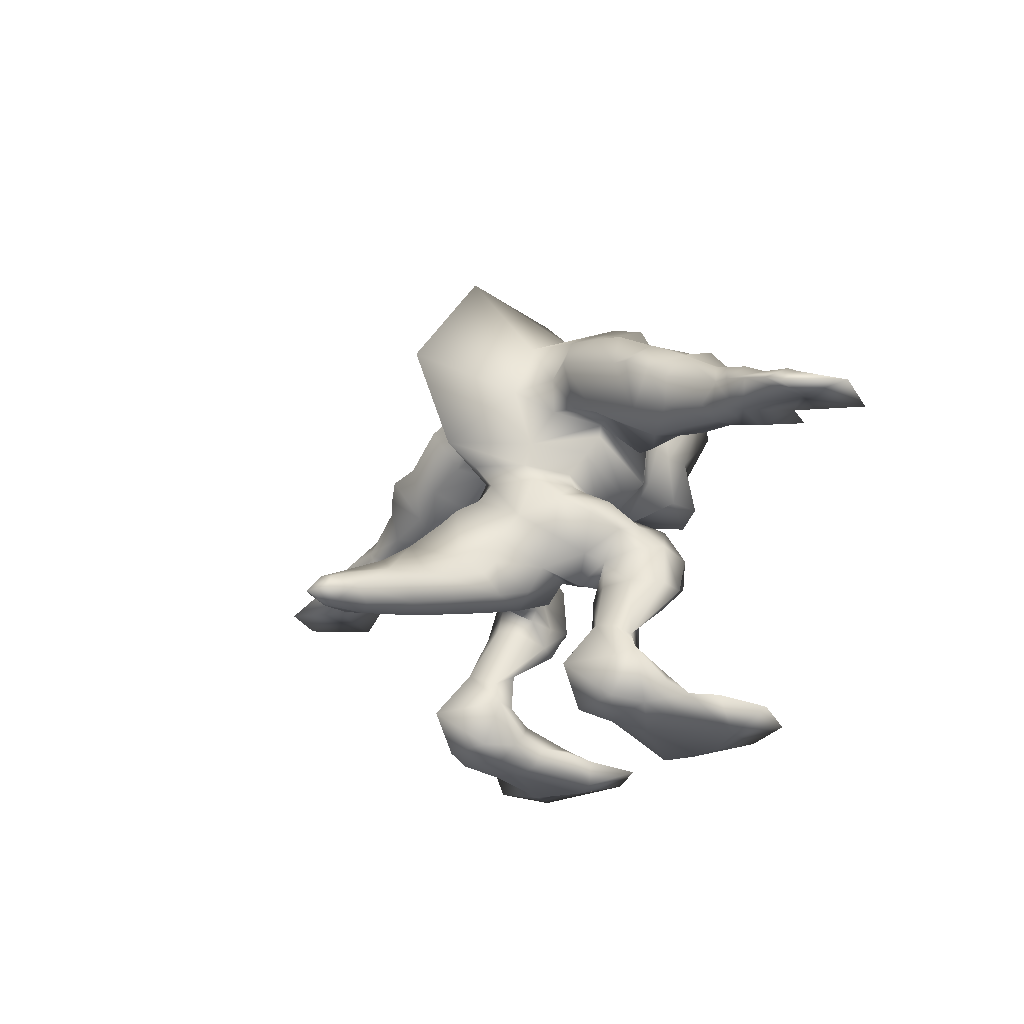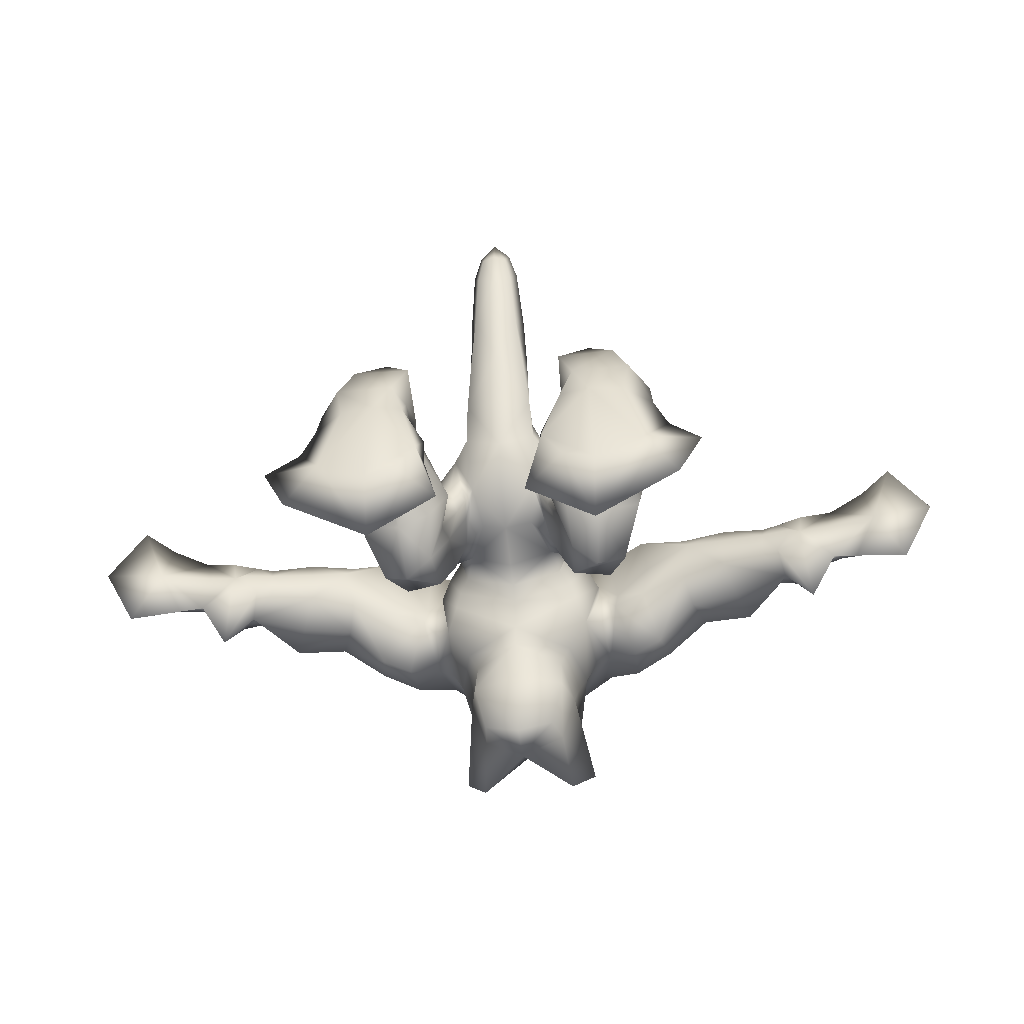
<metadata>
{"format":"obj","ext":"obj","renderer":"f3d","projection":"perspective","resolution":1024,"background":"white","views":[{"elev":-23.8,"azim":-129.8,"up":"+Z"},{"elev":-44.4,"azim":-173.0,"up":"+Y"}]}
</metadata>
<code>
v  -12.81 4.066 7.284
v  -14.63 -1.176 9.261
v  -10.52 -0.7564 11.06
v  -8.533 4.1 8.485
v  -12.7 -5.676 5.895
v  -8.732 -4.711 7.506
v  -5.409 -6.565 9
v  -4.558 0.1958 10.75
v  -3.954 6.258 8.841
v  -10.63 5.634 -1.21
v  -11.89 8.424 3.134
v  -7.56 6.274 3.352
v  -6.449 5.123 0.1278
v  -2.992 8.05 3.049
v  -3.997 6.532 -3.464
v  -10.99 -3.884 -4.027
v  -11.12 0.7213 -0.5966
v  -8.958 0.1835 -1.005
v  -9.27 -4.928 -2.087
v  -9.057 0.5253 -2.577
v  -7.724 -7.457 -5.773
v  -12.84 -8.049 -0.3892
v  -9.922 -6.58 1.678
v  -8.209 -6.956 2.243
v  -21.73 4.115 2.731
v  -21.7 0.06377 2.759
v  -17.8 -0.3753 4.729
v  -16.93 4.397 5.746
v  -20.95 -2.928 1.103
v  -16.61 -4.851 3.818
v  -19.17 4.73 -4.567
v  -18.25 6.595 1.133
v  -14.3 6.279 -3.119
v  -20.96 7.377 0.06087
v  -19.63 2.007 -6.823
v  -14.76 1.632 -3.637
v  -14.15 -3.046 -4.84
v  -18.88 -1.506 -5.551
v  -19.68 -3.099 -2.33
v  -15.69 -7.414 -1.692
v  -29.91 0.1987 -2.402
v  -26.31 -0.4073 1.515
v  -25.69 3.288 0.2495
v  -29.83 2.505 -2.682
v  -29.72 -1.967 -3.532
v  -25.98 -3.84 -0.2645
v  -24.14 -0.1717 2.09
v  -23.88 3.701 1.432
v  -30.77 3.637 -5.198
v  -24.76 4.965 -2.567
v  -23.98 4.562 -5.72
v  -28.3 3.371 -6.793
v  -23.05 6.171 -1.317
v  -28.06 1.326 -8.082
v  -23.51 1.727 -7.275
v  -23.54 -1.535 -6.858
v  -27.94 -1.203 -7.7
v  -30.19 -3.386 -6.218
v  -24.59 -3.767 -4.112
v  0 20.15 5.148
v  0 15.41 -4.495
v  0 11.67 17.22
v  0 0.4612 15.44
v  0 -6.421 11.13
v  -7.839 -3.064 -10.93
v  -5.939 -4.271 -12.96
v  -4.685 -1.679 -13.52
v  -6.427 -1.489 -10.44
v  -6.062 -3.755 -17
v  -4.284 -0.8161 -17.06
v  -3.305 1.422 -19.14
v  -2.677 -0.1773 -14.88
v  -4.349 -1.151 -10.9
v  -10.28 0.2478 -11.15
v  -8.039 1.932 -9.702
v  -8.657 6.438 -11.47
v  -11.01 3.907 -13.58
v  -6.651 2.568 -8.64
v  -5.151 7.209 -8.426
v  -8.165 2.27 -17.21
v  -7.51 6.28 -15.85
v  -5.314 6.078 -19.05
v  -5.683 1.002 -19.96
v  -4.686 8.94 -13.26
v  -3.046 10.55 -15.95
v  -4.949 -1.784 -19.15
v  -4.063 -0.3027 -19.3
v  -3.713 6.653 -21.57
v  -12.97 -8.617 -16.87
v  -7.289 -8.114 -14.67
v  -11.09 -7.375 -13.05
v  -10.19 -10.94 -18.91
v  -7.59 -8.831 -19.59
v  -12.09 -1.829 -16.78
v  -13.67 -4.704 -16.21
v  -11.92 -2.878 -13.94
v  -11.91 0.4756 -15.01
v  -8.775 -0.1359 -17.78
v  -6.248 -2.255 -19.99
v  -6.335 -5.214 -20.33
v  -13.38 0.4671 -27.82
v  -11.19 -2.905 -25.35
v  -10.7 -6.804 -22.61
v  -14.94 -5.603 -21.79
v  -7.614 -0.5964 -26.87
v  -7.364 -6.162 -23.42
v  -15.61 -2.676 -21.66
v  -12.39 -0.6877 -20.9
v  -12.68 2.016 -27.09
v  -10.9 3.249 -26.74
v  -9.13 0.4871 -21.08
v  -6.467 -0.4509 -21.91
v  -8.284 1.643 -28.06
v  -5.311 -3.371 -23.35
v  -11.59 -4.091 -32.48
v  -9.243 -3.937 -31.94
v  -11.29 -2.561 -29.82
v  -15.16 -3.086 -32.16
v  -15.25 0.4963 -36.04
v  -17.23 -0.9462 -33.91
v  -15.28 1.619 -30.03
v  -13.64 3.711 -35.51
v  -13.16 2.367 -30.61
v  -8.075 -1.203 -34.87
v  -9.429 -0.2044 -36.63
v  -7.96 3.325 -35.66
v  -7.865 1.223 -30.22
v  -10.94 8.088 -32.28
v  -8.225 -2.641 -33.35
v  -8.17 -0.7376 -30.59
v  -11.3 -8.278 -33.78
v  -8.296 -9.276 -33.89
v  -15.1 -6.921 -34.3
v  -16.32 -11.61 -37.37
v  -18.93 -7.127 -34.55
v  -17.49 -3.997 -34.68
v  -14.48 -3.614 -36.76
v  -6.315 -10.92 -38.16
v  -11.42 -13.89 -37.51
v  -11.13 -3.707 -37.25
v  -8.122 -4.043 -36.99
v  -5.824 -10.75 -35.49
v  -5.944 -7.398 -35.14
v  -7.481 -4.892 -34.7
v  -15.01 -13.47 -35.16
v  -11.04 -14.03 -34.45
v  -15.75 -9.84 -34.65
v  -8.679 -12.06 -34.5
v  -19.63 -15.93 -36.52
v  -22.04 -10.95 -35.87
v  -8.346 -13.34 -37.74
v  -4.398 -16.17 -36.09
v  -11.21 -20.22 -35.55
v  0 -5.525 -8.095
v  0 -6.731 -6.859
v  -6.58 -5.324 -7.512
v  -6.052 -3.879 -8.207
v  0 -8.891 -7.533
v  -7.93 1.526 -4.543
v  -3.512 6.994 -6.117
v  0 11.48 -6.382
v  0 -3.267 -11.52
v  0 -4.09 -9.143
v  -5.16 -2.455 -8.917
v  -6.076 2.536 -6.878
v  0 -1.857 -16.04
v  0 0.5447 -20.47
v  0 10.93 -10.54
v  0 14.08 -12.61
v  0 9.081 -8.039
v  0 -12.53 7.518
v  0 -9.78 9.038
v  -4.933 -9.78 7.106
v  -5.875 -12.94 6.228
v  -4.645 -11.24 -3.597
v  -6.101 -11.67 1.083
v  -7.058 -9.421 1.838
v  -5.606 -9.588 -4.077
v  -4.861 -21.54 5.374
v  0 -18.24 4.066
v  0 -15.34 5.825
v  -7.202 -18.43 8.002
v  -4.246 -17.9 1.2
v  -5.751 -13.66 0.004912
v  -4.769 -15.26 -4.941
v  -3.618 -20 -4.201
v  0 -21.43 -5.089
v  0 -21.6 -1.209
v  0 -21.12 -0.1068
v  -3.478 10.61 -22.9
v  0 9.982 -23.82
v  0 5.011 -22.3
v  -1.881 14.87 -19.07
v  -3.149 12.74 -20.7
v  -3.387 11.05 -19.02
v  -2.257 21.72 -26.1
v  0 21.41 -26.82
v  0 16.06 -25.48
v  -2.869 16.49 -24.63
v  -1.165 23.94 -22.5
v  -3.017 22.87 -23.91
v  -3.21 17.86 -22.56
v  -1.375 19.52 -21.4
v  -1.264 30.45 -27.64
v  0 30.55 -28.08
v  0 26.35 -27.83
v  -1.841 27.28 -27.41
v  -1.264 31.53 -25.34
v  -1.628 32.01 -26.73
v  -2.461 29.22 -26.04
v  -1.224 29.27 -24.38
v  0 31.81 -25.04
v  0 33.64 -27.14
v  0 -11.42 -7.488
v  0 -14.09 -5.152
v  0 16.15 -14.75
v  0 20.43 -18.62
v  0 24 -21.17
v  0 28.76 -23.55
v  -36.73 2.441 -5.933
v  -36.02 4.792 -7.188
v  -39.7 5.674 -8.917
v  -40.02 2.643 -6.975
v  -31.49 2.484 -3.315
v  -31.57 0.1773 -3.035
v  -29.93 3.349 -7.379
v  -31.25 1.323 -8.593
v  -29.57 -1.225 -8.286
v  -31.73 -2.837 -4.083
v  -34.11 2.462 -4.31
v  -34.15 -0.5066 -4.03
v  -33.39 4.754 -6.193
v  -32.55 3.328 -8.374
v  -32.31 1.283 -8.273
v  -32.19 -1.246 -9.281
v  -32.91 -7.546 -7.335
v  -33.76 -2.01 -5.078
v  -36.72 -1.247 -5.963
v  -35.27 1.261 -8.628
v  -35.67 -2.959 -8.33
v  -42.72 6.926 -10.92
v  -40.52 1.25 -9.83
v  -46.7 1.237 -10.5
v  -39.5 -1.609 -6.603
v  -38.06 -3.691 -8.878
v  -41.15 2.288 -7.642
v  -40.38 -2.165 -7.043
v  -43.26 -5.284 -10.07
v  12.81 4.066 7.284
v  8.533 4.1 8.485
v  10.52 -0.7564 11.06
v  14.63 -1.176 9.261
v  8.732 -4.711 7.506
v  12.7 -5.676 5.895
v  4.558 0.1958 10.75
v  5.409 -6.565 9
v  3.954 6.258 8.841
v  10.63 5.634 -1.21
v  6.449 5.123 0.1278
v  7.56 6.274 3.352
v  11.89 8.424 3.134
v  2.992 8.05 3.049
v  3.997 6.532 -3.464
v  10.99 -3.884 -4.027
v  9.27 -4.928 -2.087
v  8.958 0.1835 -1.005
v  11.12 0.7213 -0.5966
v  9.057 0.5253 -2.577
v  7.724 -7.457 -5.773
v  9.922 -6.58 1.678
v  12.84 -8.049 -0.3892
v  8.209 -6.956 2.243
v  21.73 4.115 2.731
v  16.93 4.397 5.746
v  17.8 -0.3753 4.729
v  21.7 0.06377 2.759
v  16.61 -4.851 3.818
v  20.95 -2.928 1.103
v  19.17 4.73 -4.567
v  14.3 6.279 -3.119
v  18.25 6.595 1.133
v  20.96 7.377 0.06087
v  14.15 -3.046 -4.84
v  14.76 1.632 -3.637
v  19.63 2.007 -6.823
v  18.88 -1.506 -5.551
v  15.69 -7.414 -1.692
v  19.68 -3.099 -2.33
v  25.69 3.288 0.2495
v  26.31 -0.4073 1.515
v  29.91 0.1987 -2.402
v  29.83 2.505 -2.682
v  25.98 -3.84 -0.2645
v  29.72 -1.967 -3.532
v  24.14 -0.1717 2.09
v  23.88 3.701 1.432
v  23.98 4.562 -5.72
v  24.76 4.965 -2.567
v  30.77 3.637 -5.198
v  28.3 3.371 -6.793
v  23.05 6.171 -1.317
v  23.54 -1.535 -6.858
v  23.51 1.727 -7.275
v  28.06 1.326 -8.082
v  27.94 -1.203 -7.7
v  24.59 -3.767 -4.112
v  30.19 -3.386 -6.218
v  7.839 -3.064 -10.93
v  6.427 -1.489 -10.44
v  4.685 -1.679 -13.52
v  5.939 -4.271 -12.96
v  4.284 -0.8161 -17.06
v  6.062 -3.755 -17
v  2.677 -0.1773 -14.88
v  3.305 1.422 -19.14
v  4.349 -1.151 -10.9
v  8.657 6.438 -11.47
v  8.039 1.932 -9.702
v  10.28 0.2478 -11.15
v  11.01 3.907 -13.58
v  6.651 2.568 -8.64
v  5.151 7.209 -8.426
v  5.314 6.078 -19.05
v  7.51 6.28 -15.85
v  8.165 2.27 -17.21
v  5.683 1.002 -19.96
v  4.686 8.94 -13.26
v  3.046 10.55 -15.95
v  4.063 -0.3027 -19.3
v  4.949 -1.784 -19.15
v  3.713 6.653 -21.57
v  12.97 -8.617 -16.87
v  11.09 -7.375 -13.05
v  7.289 -8.114 -14.67
v  10.19 -10.94 -18.91
v  7.59 -8.831 -19.59
v  12.09 -1.829 -16.78
v  11.91 0.4756 -15.01
v  11.92 -2.878 -13.94
v  13.67 -4.704 -16.21
v  8.775 -0.1359 -17.78
v  6.248 -2.255 -19.99
v  6.335 -5.214 -20.33
v  13.38 0.4671 -27.82
v  14.94 -5.603 -21.79
v  10.7 -6.804 -22.61
v  11.19 -2.905 -25.35
v  7.364 -6.162 -23.42
v  7.614 -0.5964 -26.87
v  12.39 -0.6877 -20.9
v  15.61 -2.676 -21.66
v  12.68 2.016 -27.09
v  6.467 -0.4509 -21.91
v  9.13 0.4871 -21.08
v  10.9 3.249 -26.74
v  8.284 1.643 -28.06
v  5.311 -3.371 -23.35
v  11.29 -2.561 -29.82
v  9.243 -3.937 -31.94
v  11.59 -4.091 -32.48
v  15.16 -3.086 -32.16
v  15.25 0.4963 -36.04
v  13.64 3.711 -35.51
v  15.28 1.619 -30.03
v  17.23 -0.9462 -33.91
v  13.16 2.367 -30.61
v  8.075 -1.203 -34.87
v  7.865 1.223 -30.22
v  7.96 3.325 -35.66
v  9.429 -0.2044 -36.63
v  10.94 8.088 -32.28
v  8.17 -0.7376 -30.59
v  8.225 -2.641 -33.35
v  11.3 -8.278 -33.78
v  8.296 -9.276 -33.89
v  15.1 -6.921 -34.3
v  16.32 -11.61 -37.37
v  14.48 -3.614 -36.76
v  17.49 -3.997 -34.68
v  18.93 -7.127 -34.55
v  6.315 -10.92 -38.16
v  8.122 -4.043 -36.99
v  11.13 -3.707 -37.25
v  11.42 -13.89 -37.51
v  7.481 -4.892 -34.7
v  5.944 -7.398 -35.14
v  5.824 -10.75 -35.49
v  15.01 -13.47 -35.16
v  15.75 -9.84 -34.65
v  11.04 -14.03 -34.45
v  8.679 -12.06 -34.5
v  19.63 -15.93 -36.52
v  22.04 -10.95 -35.87
v  8.346 -13.34 -37.74
v  4.398 -16.17 -36.09
v  11.21 -20.22 -35.55
v  6.58 -5.324 -7.512
v  6.052 -3.879 -8.207
v  7.93 1.526 -4.543
v  3.512 6.994 -6.117
v  5.16 -2.455 -8.917
v  6.076 2.536 -6.878
v  4.933 -9.78 7.106
v  5.875 -12.94 6.228
v  4.645 -11.24 -3.597
v  5.606 -9.588 -4.077
v  7.058 -9.421 1.838
v  6.101 -11.67 1.083
v  4.861 -21.54 5.374
v  7.202 -18.43 8.002
v  4.769 -15.26 -4.941
v  5.751 -13.66 0.004913
v  4.246 -17.9 1.2
v  3.618 -20 -4.201
v  3.478 10.61 -22.9
v  1.881 14.87 -19.07
v  3.387 11.05 -19.02
v  3.149 12.74 -20.7
v  2.257 21.72 -26.1
v  2.869 16.49 -24.63
v  1.165 23.94 -22.5
v  1.375 19.52 -21.4
v  3.21 17.86 -22.56
v  3.017 22.87 -23.91
v  1.264 30.45 -27.64
v  1.841 27.28 -27.41
v  1.264 31.53 -25.34
v  1.224 29.27 -24.38
v  2.461 29.22 -26.04
v  1.628 32.01 -26.73
v  36.73 2.441 -5.933
v  40.02 2.643 -6.975
v  39.7 5.674 -8.917
v  36.02 4.792 -7.188
v  31.57 0.1773 -3.035
v  31.49 2.484 -3.315
v  29.93 3.349 -7.379
v  31.25 1.323 -8.593
v  29.57 -1.225 -8.286
v  31.73 -2.837 -4.083
v  34.15 -0.5066 -4.03
v  34.11 2.462 -4.31
v  33.39 4.754 -6.193
v  32.55 3.328 -8.374
v  32.31 1.283 -8.273
v  32.19 -1.246 -9.281
v  32.91 -7.546 -7.335
v  33.76 -2.01 -5.078
v  36.72 -1.247 -5.963
v  35.27 1.261 -8.628
v  35.67 -2.959 -8.33
v  42.72 6.926 -10.92
v  46.7 1.237 -10.5
v  40.52 1.25 -9.83
v  38.06 -3.691 -8.878
v  39.5 -1.609 -6.603
v  41.15 2.288 -7.642
v  40.38 -2.165 -7.043
v  43.26 -5.284 -10.07
g SeaDemon MESH
f 1 2 3 4
f 5 6 3 2
f 3 6 7 8
f 3 8 9 4
f 10 11 12 13
f 11 1 4 12
f 12 4 9 14
f 13 12 14 15
f 16 17 18 19
f 17 10 13 18
f 18 13 15 20
f 18 20 21 19
f 5 22 23 6
f 16 19 23 22
f 23 19 21 24
f 23 24 7 6
f 25 26 27 28
f 29 30 27 26
f 27 30 5 2
f 27 2 1 28
f 31 32 33
f 25 28 32 34
f 32 28 1 11
f 33 32 11 10
f 35 36 37 38
f 35 31 33 36
f 33 10 17 36
f 37 36 17 16
f 29 39 40 30
f 38 37 40 39
f 40 37 16 22
f 40 22 5 30
f 41 42 43 44
f 41 45 46 42
f 46 29 47 42
f 43 42 47 48
f 49 50 51 52
f 49 44 43 50
f 43 48 53 50
f 51 50 53 31
f 54 55 56 57
f 54 52 51 55
f 51 31 35 55
f 56 55 35 38
f 58 59 46 45
f 58 57 56 59
f 56 38 39 59
f 46 59 39 29
f 14 60 61 15
f 14 9 62 60
f 8 63 62 9
f 8 7 64 63
f 65 66 67 68
f 69 70 67 66
f 67 70 71 72
f 67 72 73 68
f 74 75 76 77
f 65 68 75 74
f 75 68 73 78
f 76 75 78 79
f 80 81 82 83
f 80 77 76 81
f 76 79 84 81
f 82 84 85
f 69 86 87 70
f 83 82 87 86
f 82 88 71 87
f 70 87 71
f 89 90 91
f 92 93 90
f 90 93 69 66
f 90 66 65 91
f 94 95 96 97
f 95 89 91 96
f 96 91 65 74
f 97 96 74 77
f 98 94 97
f 97 77 80 98
f 98 80 83 99
f 99 83 86 100
f 100 86 69 93
f 101 102 103 104
f 105 106 103 102
f 103 93 92
f 104 103 89
f 101 107 108 109
f 101 104 107
f 104 89 95 107
f 108 107 95 94
f 110 111 112 113
f 110 109 108 111
f 108 94 98 111
f 112 111 98 99
f 105 114 106
f 113 112 114 105
f 114 112 99 100
f 114 100 93 106
f 115 116 117 118
f 117 105 102 101
f 119 120 121 122
f 118 117 121 120
f 121 117 101
f 122 121 123
f 124 125 126 127
f 125 119 122 126
f 122 123 128 126
f 127 128 110 113
f 116 129 130 117
f 129 124 127 130
f 130 127 113 105
f 117 130 105
f 131 132 116 115
f 131 115 118 133
f 134 135 136 137
f 135 133 136
f 136 133 118 120
f 136 120 119 137
f 138 139 140 141
f 134 137 140 139
f 140 137 119 125
f 141 140 125 124
f 132 142 143 144
f 143 138 141 144
f 144 141 124 129
f 144 129 116 132
f 145 146 131 147
f 148 132 131 146
f 147 131 133
f 149 150 134
f 145 147 150 149
f 150 147 133 135
f 150 135 134
f 151 139 138
f 148 152 142 132
f 152 151 138 142
f 142 138 143
f 134 139 153 149
f 151 152 153 139
f 153 152 148 146
f 153 146 145 149
f 154 155 156 157
f 156 155 158 21
f 159 20 15 160
f 159 157 156 20
f 156 21 20
f 160 15 61 161
f 73 162 163 164
f 164 163 154 157
f 78 165 160 79
f 78 73 164 165
f 164 157 159 165
f 165 159 160
f 73 72 166 162
f 71 167 166 72
f 84 168 169 85
f 84 79 170 168
f 171 172 173 174
f 173 172 64 7
f 175 176 177 178
f 174 173 177 176
f 177 173 7 24
f 177 24 21 178
f 178 21 158
f 179 180 181 182
f 181 171 174 182
f 183 184 185 186
f 183 179 182 184
f 184 182 174 176
f 184 176 175 185
f 186 187 188
f 183 189 179
f 190 191 192 88
f 192 167 71 88
f 193 194 195 85
f 190 88 195 194
f 196 197 198 199
f 198 191 190 199
f 200 201 202 203
f 196 199 202 201
f 202 199 190 194
f 202 194 193 203
f 204 205 206 207
f 206 197 196 207
f 208 209 210 211
f 204 207 210 209
f 210 207 196 201
f 210 201 200 211
f 212 213 209 208
f 213 205 204 209
f 195 88 82 85
f 170 79 160 161
f 214 175 178 158
f 187 186 185 215
f 185 175 214 215
f 193 85 169 216
f 200 203 217 218
f 217 203 193 216
f 208 211 219 212
f 219 211 200 218
f 29 26 47
f 47 26 25 48
f 25 34 53 48
f 53 34 31
f 31 34 32
f 82 81 84
f 123 109 110 128
f 121 101 109 123
f 127 126 128
f 220 221 222 223
f 41 44 224 225
f 44 49 224
f 49 52 226
f 54 227 226 52
f 54 57 228 227
f 57 58 228
f 58 45 229
f 41 225 229 45
f 224 230 231 225
f 224 49 232 230
f 49 226 233 232
f 226 227 234 233
f 228 235 234 227
f 228 58 236 235
f 229 237 236 58
f 229 225 231 237
f 231 230 220 238
f 232 221 220 230
f 232 233 221
f 234 239 221 233
f 234 235 240 239
f 235 236 240
f 236 237 240
f 231 238 240 237
f 241 222 242 243
f 240 238 244 245
f 240 245 242 239
f 244 223 246 247
f 241 243 246 222
f 246 243 248 247
f 247 248 245
f 248 243 242 245
f 221 239 242 222
f 222 246 223
f 244 238 220 223
f 244 247 245
f 89 92 90
f 103 92 89
f 103 106 93
f 189 180 179
f 188 189 183 186
f 249 250 251 252
f 251 253 254 252
f 251 255 256 253
f 257 255 251 250
f 258 259 260 261
f 261 260 250 249
f 260 262 257 250
f 259 263 262 260
f 264 265 266 267
f 267 266 259 258
f 266 268 263 259
f 269 268 266 265
f 254 253 270 271
f 270 265 264 271
f 270 272 269 265
f 256 272 270 253
f 273 274 275 276
f 275 277 278 276
f 275 252 254 277
f 249 252 275 274
f 279 280 281
f 281 274 273 282
f 281 261 249 274
f 280 258 261 281
f 283 284 285 286
f 285 284 280 279
f 267 258 280 284
f 283 264 267 284
f 278 277 287 288
f 287 283 286 288
f 287 271 264 283
f 254 271 287 277
f 289 290 291 292
f 291 290 293 294
f 295 278 293 290
f 289 296 295 290
f 297 298 299 300
f 299 298 289 292
f 301 296 289 298
f 297 279 301 298
f 302 303 304 305
f 304 303 297 300
f 285 279 297 303
f 302 286 285 303
f 293 306 307 294
f 307 306 302 305
f 288 286 302 306
f 293 278 288 306
f 61 60 262 263
f 262 60 62 257
f 62 63 255 257
f 255 63 64 256
f 308 309 310 311
f 310 312 313 311
f 310 314 315 312
f 316 314 310 309
f 317 318 319 320
f 318 309 308 319
f 318 321 316 309
f 317 322 321 318
f 323 324 325 326
f 325 324 317 320
f 327 322 317 324
f 323 328 327
f 313 312 329 330
f 329 323 326 330
f 315 331 323 329
f 312 315 329
f 332 333 334
f 335 334 336
f 334 311 313 336
f 308 311 334 333
f 337 338 339 340
f 340 339 333 332
f 339 319 308 333
f 338 320 319 339
f 341 338 337
f 325 320 338 341
f 326 325 341 342
f 330 326 342 343
f 313 330 343 336
f 344 345 346 347
f 346 348 349 347
f 346 335 336
f 345 332 346
f 350 351 344 352
f 344 351 345
f 340 332 345 351
f 350 337 340 351
f 353 354 355 356
f 355 354 350 352
f 341 337 350 354
f 353 342 341 354
f 349 348 357
f 357 353 356 349
f 357 343 342 353
f 336 343 357 348
f 358 359 360 361
f 358 344 347 349
f 362 363 364 365
f 364 358 361 365
f 364 344 358
f 363 366 364
f 367 368 369 370
f 370 369 363 362
f 371 366 363 369
f 368 356 355 371
f 359 358 372 373
f 373 372 368 367
f 372 349 356 368
f 358 349 372
f 374 360 359 375
f 361 360 374 376
f 377 378 379 380
f 380 379 376
f 379 365 361 376
f 362 365 379 378
f 381 382 383 384
f 383 378 377 384
f 383 370 362 378
f 382 367 370 383
f 375 385 386 387
f 386 385 382 381
f 385 373 367 382
f 359 373 385 375
f 388 389 374 390
f 374 375 391 390
f 389 376 374
f 392 377 393
f 393 389 388 392
f 393 380 376 389
f 393 377 380
f 394 381 384
f 391 375 387 395
f 395 387 381 394
f 387 386 381
f 377 392 396 384
f 396 395 394 384
f 396 390 391 395
f 388 390 396 392
f 397 155 154 398
f 397 269 158 155
f 399 400 263 268
f 399 268 397 398
f 397 268 269
f 400 161 61 263
f 316 401 163 162
f 401 398 154 163
f 400 402 321 322
f 321 402 401 316
f 399 398 401 402
f 402 400 399
f 316 162 166 314
f 166 167 315 314
f 169 168 327 328
f 327 168 170 322
f 403 172 171 404
f 403 256 64 172
f 405 406 407 408
f 407 403 404 408
f 407 272 256 403
f 269 272 407 406
f 406 158 269
f 409 410 181 180
f 404 171 181 410
f 411 412 413 414
f 413 412 410 409
f 412 408 404 410
f 405 408 412 411
f 414 188 187
f 413 409 189
f 415 331 192 191
f 315 167 192 331
f 416 328 417 418
f 417 331 415 418
f 419 420 198 197
f 415 191 198 420
f 421 422 423 424
f 423 420 419 424
f 423 418 415 420
f 416 418 423 422
f 425 426 206 205
f 419 197 206 426
f 427 428 429 430
f 429 426 425 430
f 429 424 419 426
f 421 424 429 428
f 430 213 212 427
f 425 205 213 430
f 417 328 323 331
f 170 161 400 322
f 214 158 406 405
f 187 215 411 414
f 214 405 411 215
f 169 328 416 216
f 217 422 421 218
f 217 216 416 422
f 219 428 427 212
f 219 218 421 428
f 278 295 276
f 295 296 273 276
f 301 282 273 296
f 301 279 282
f 279 281 282
f 323 327 324
f 366 371 355 352
f 364 366 352 344
f 368 371 369
f 431 432 433 434
f 291 435 436 292
f 292 436 299
f 299 437 300
f 437 438 304 300
f 304 438 439 305
f 305 439 307
f 307 440 294
f 440 435 291 294
f 441 442 436 435
f 436 442 443 299
f 299 443 444 437
f 437 444 445 438
f 445 446 439 438
f 439 446 447 307
f 447 448 440 307
f 440 448 441 435
f 441 449 431 442
f 431 434 443 442
f 443 434 444
f 434 450 445 444
f 445 450 451 446
f 446 451 447
f 447 451 448
f 451 449 441 448
f 452 453 454 433
f 451 455 456 449
f 454 455 451 450
f 457 432 456 458
f 457 453 452 433
f 457 458 459 453
f 458 455 459
f 454 453 459 455
f 454 450 434 433
f 433 432 457
f 456 432 431 449
f 456 455 458
f 332 334 335
f 346 332 335
f 346 336 348
f 189 409 180
f 188 414 413 189

</code>
